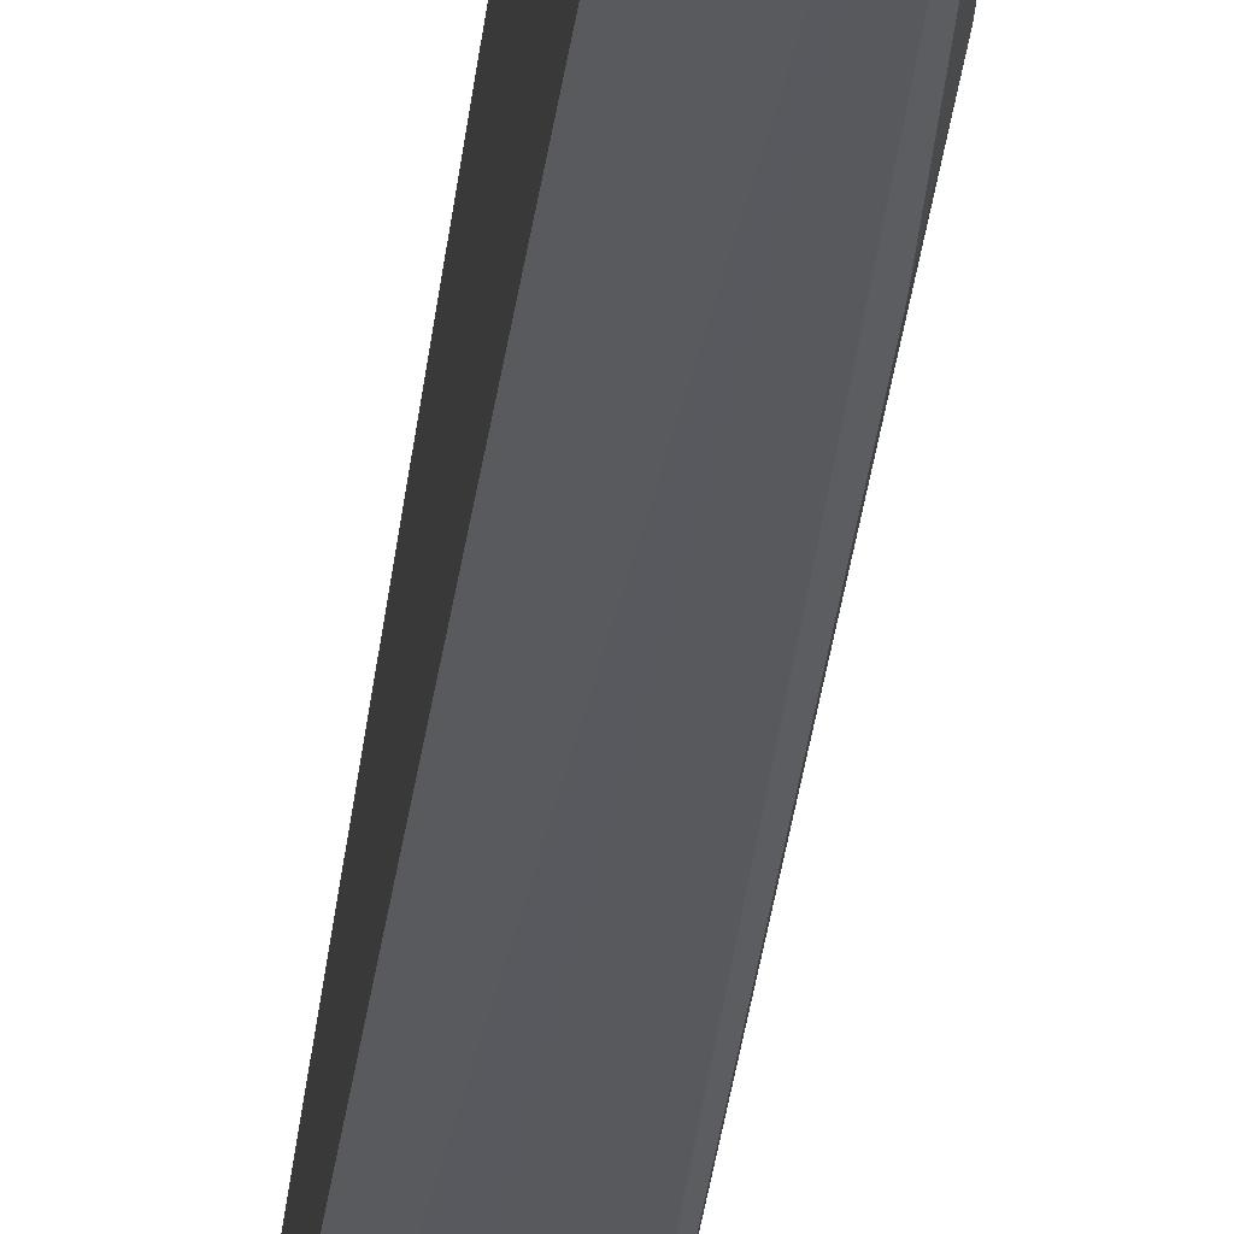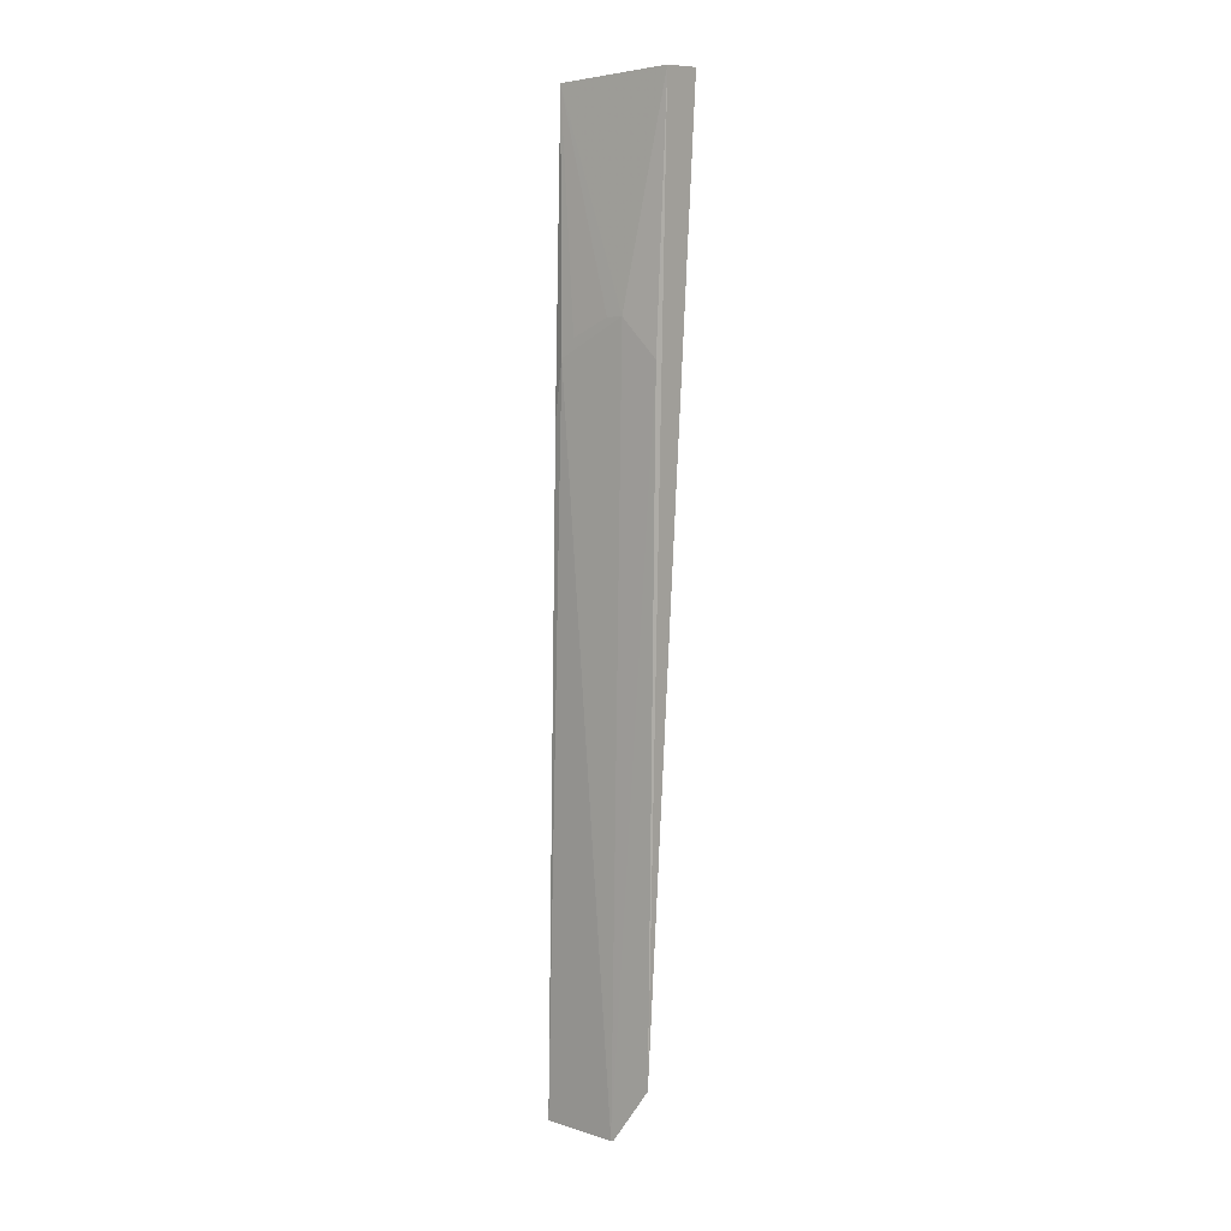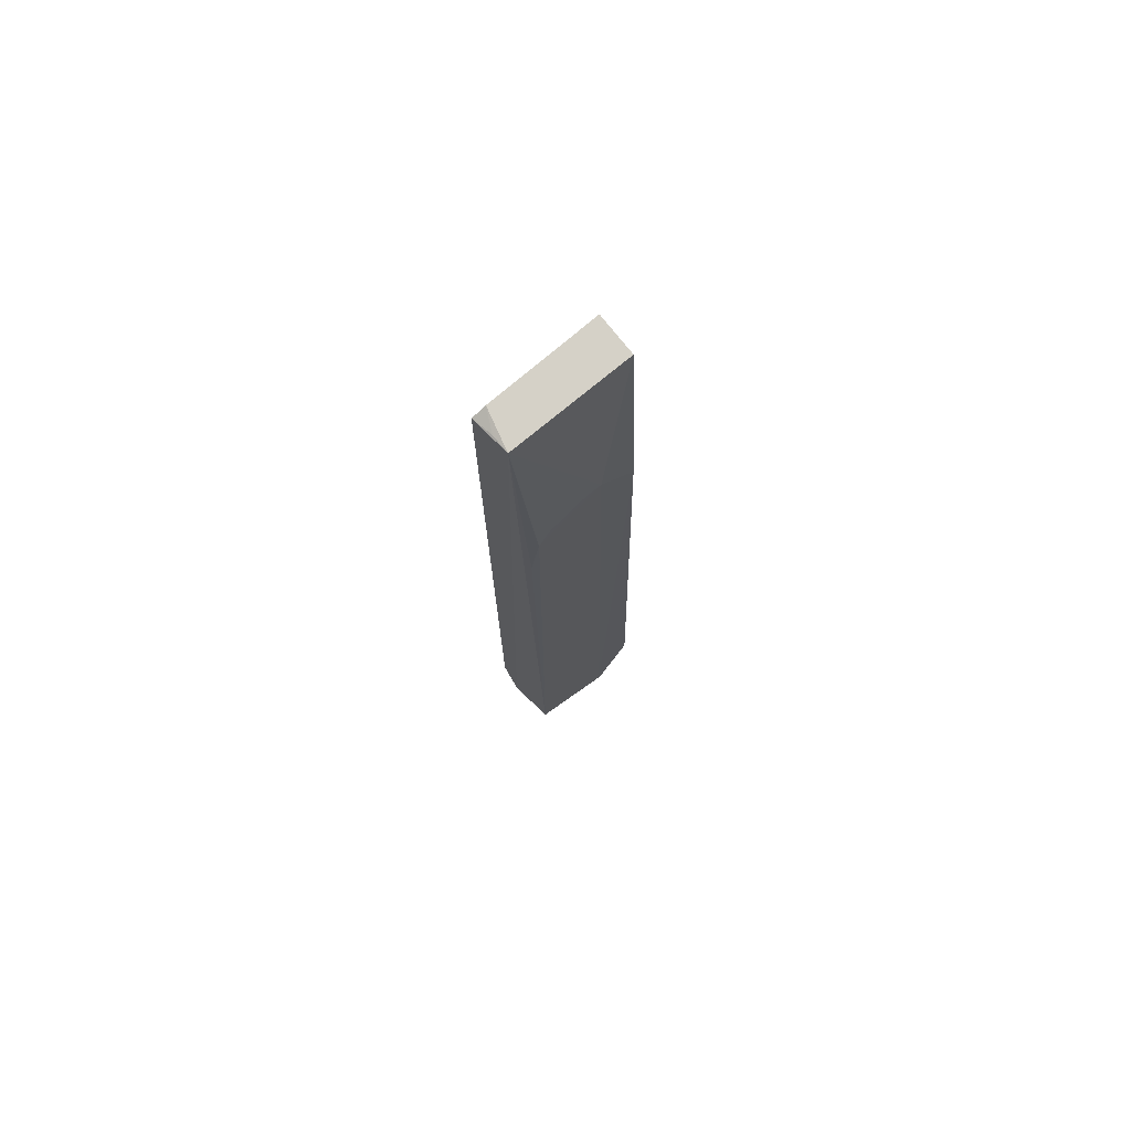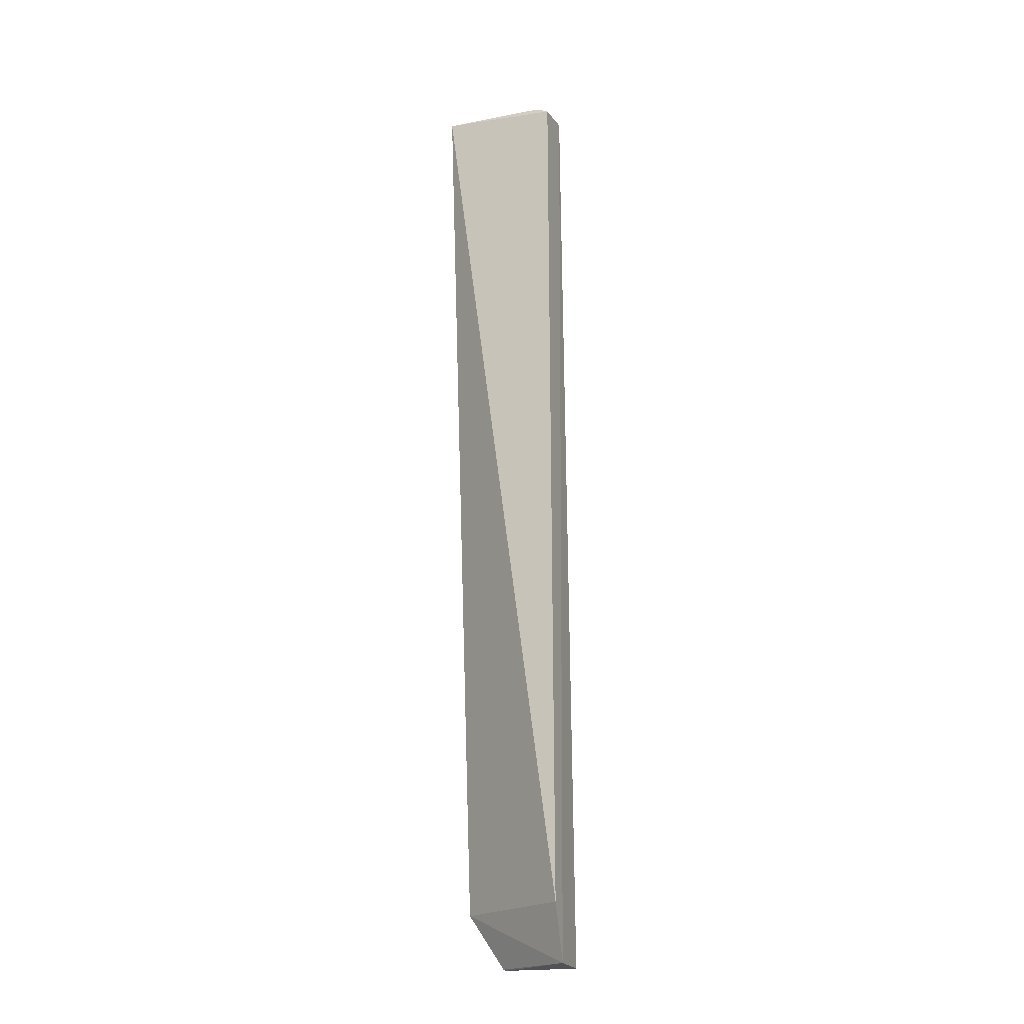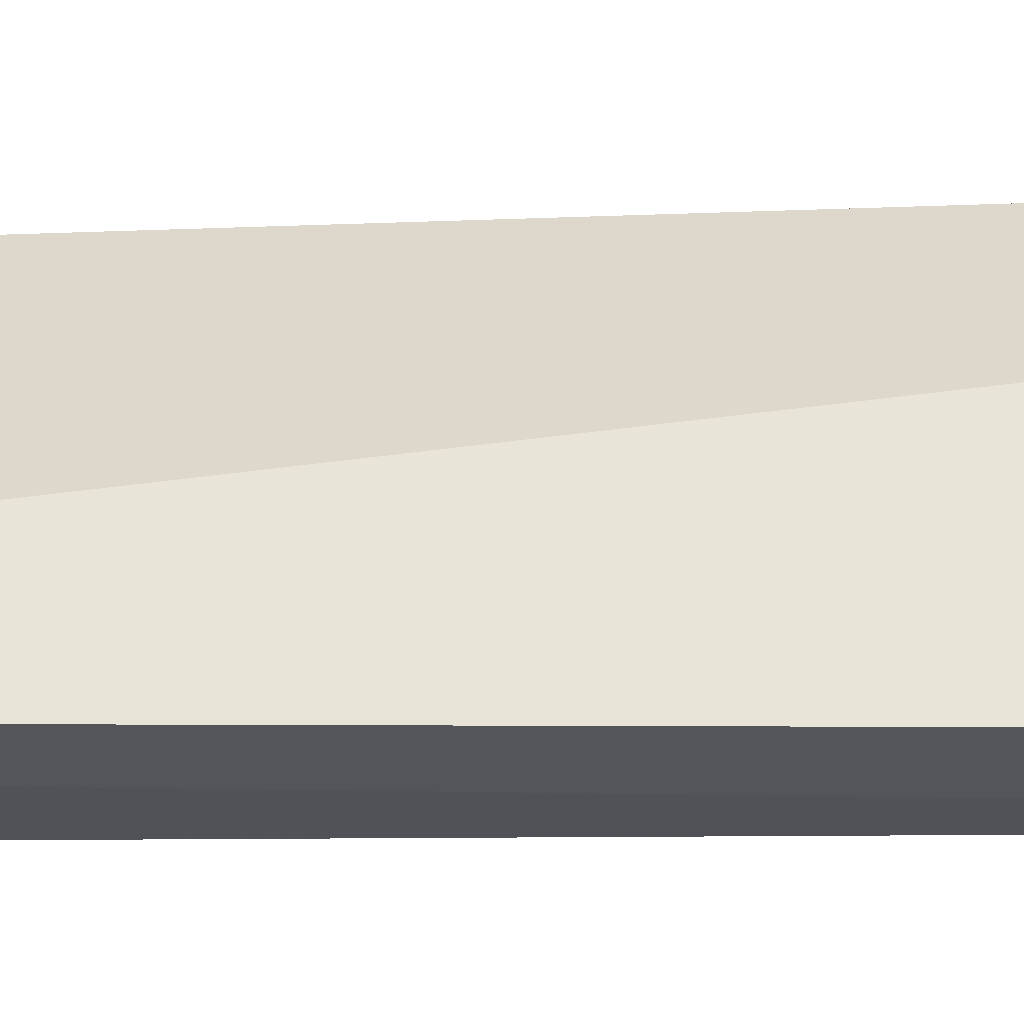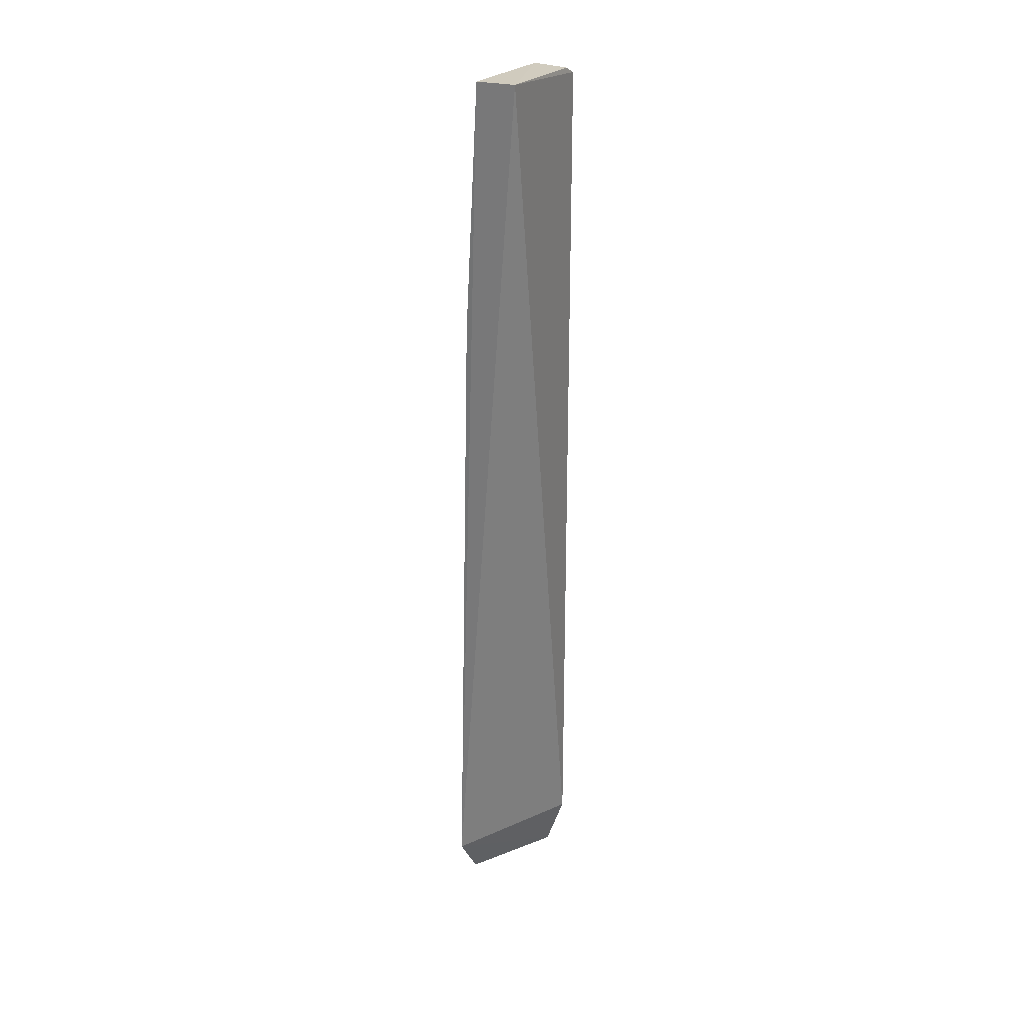
<metadata>
{"format":"obj","ext":"obj","renderer":"f3d","projection":"perspective","resolution":1024,"background":"white","views":[{"elev":-31.5,"azim":-6.9,"up":"+Y"},{"elev":8.0,"azim":128.6,"up":"+Z"},{"elev":75.0,"azim":50.8,"up":"+Z"},{"elev":-19.9,"azim":-64.6,"up":"+Z"},{"elev":-29.1,"azim":-90.6,"up":"+Y"},{"elev":27.7,"azim":-152.5,"up":"+Z"}]}
</metadata>
<code>
v 0.03643 0.000397 0.1308
v 0.03634 -0.01233 0.13
v 0.03794 -0.00364 0.1083
v 0.03966 -0.00359 0.02881
v 0.03201 -0.01289 0.03478
v 0.03796 -0.01094 0.1043
v 0.03939 0.000705 0.03479
v 0.03211 0.0004316 0.131
v 0.03791 -0.009493 0.1062
v 0.03906 -0.01208 0.02867
v 0.03793 0.000335 0.1043
v 0.03402 -0.01274 0.0288
v 0.03207 -0.01265 0.1295
v 0.03791 -0.005464 0.1082
v 0.03784 -0.01185 0.0983
v 0.03965 -0.003279 0.02895
v 0.03217 -0.01121 0.1302
v 0.03434 -0.01231 0.1299
f 1 2 3
f 6 4 3
f 8 2 1
f 8 7 5
f 8 1 7
f 9 2 6
f 10 4 6
f 11 7 1
f 11 1 3
f 11 3 4
f 11 4 7
f 12 5 7
f 12 4 10
f 12 10 2
f 12 2 5
f 13 8 5
f 13 5 2
f 14 3 2
f 14 2 9
f 14 9 6
f 14 6 3
f 15 10 6
f 15 6 2
f 15 2 10
f 16 12 7
f 16 7 4
f 16 4 12
f 17 2 8
f 17 8 13
f 18 17 13
f 18 13 2
f 18 2 17

</code>
